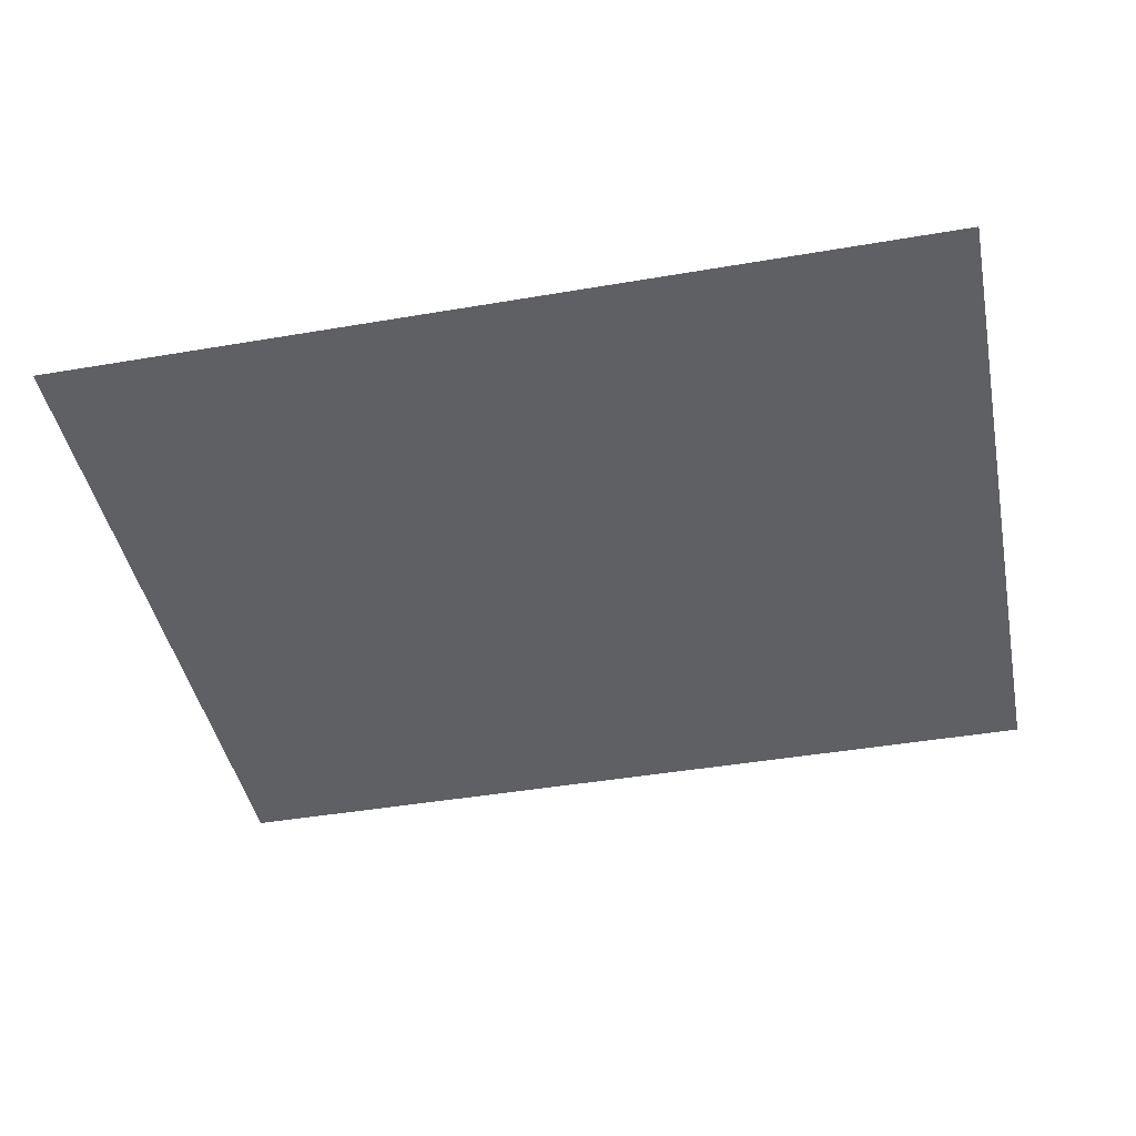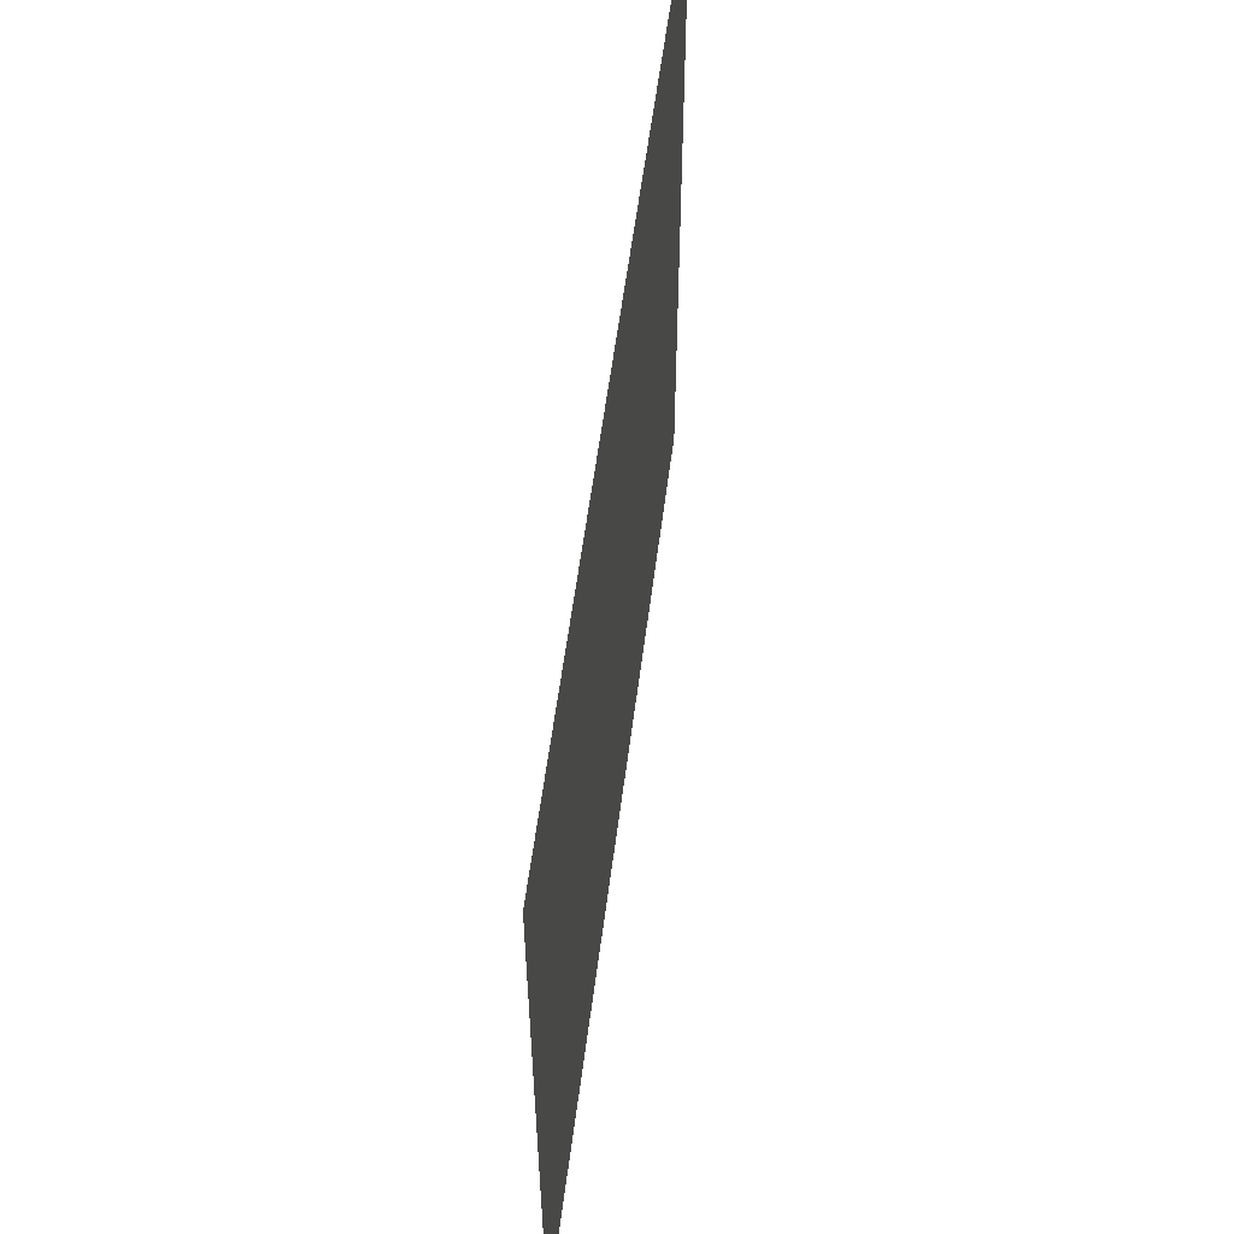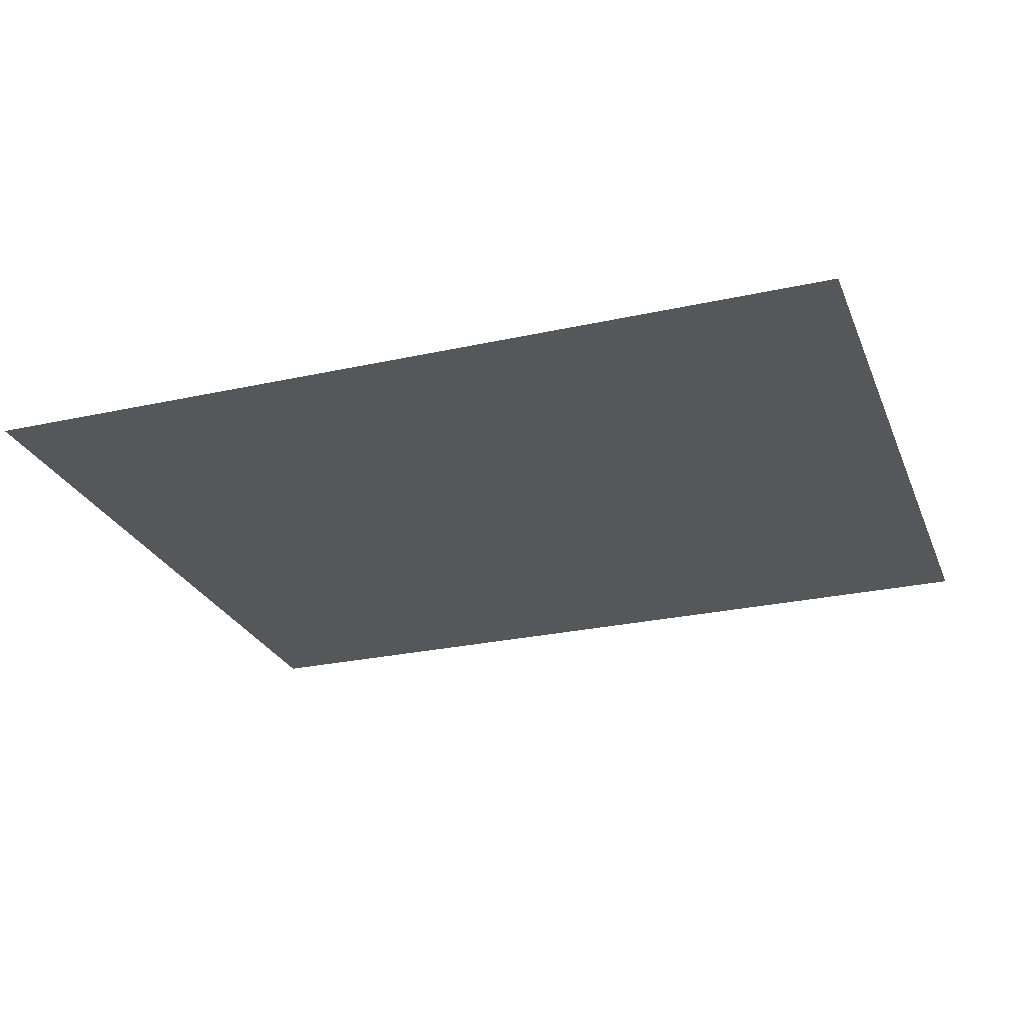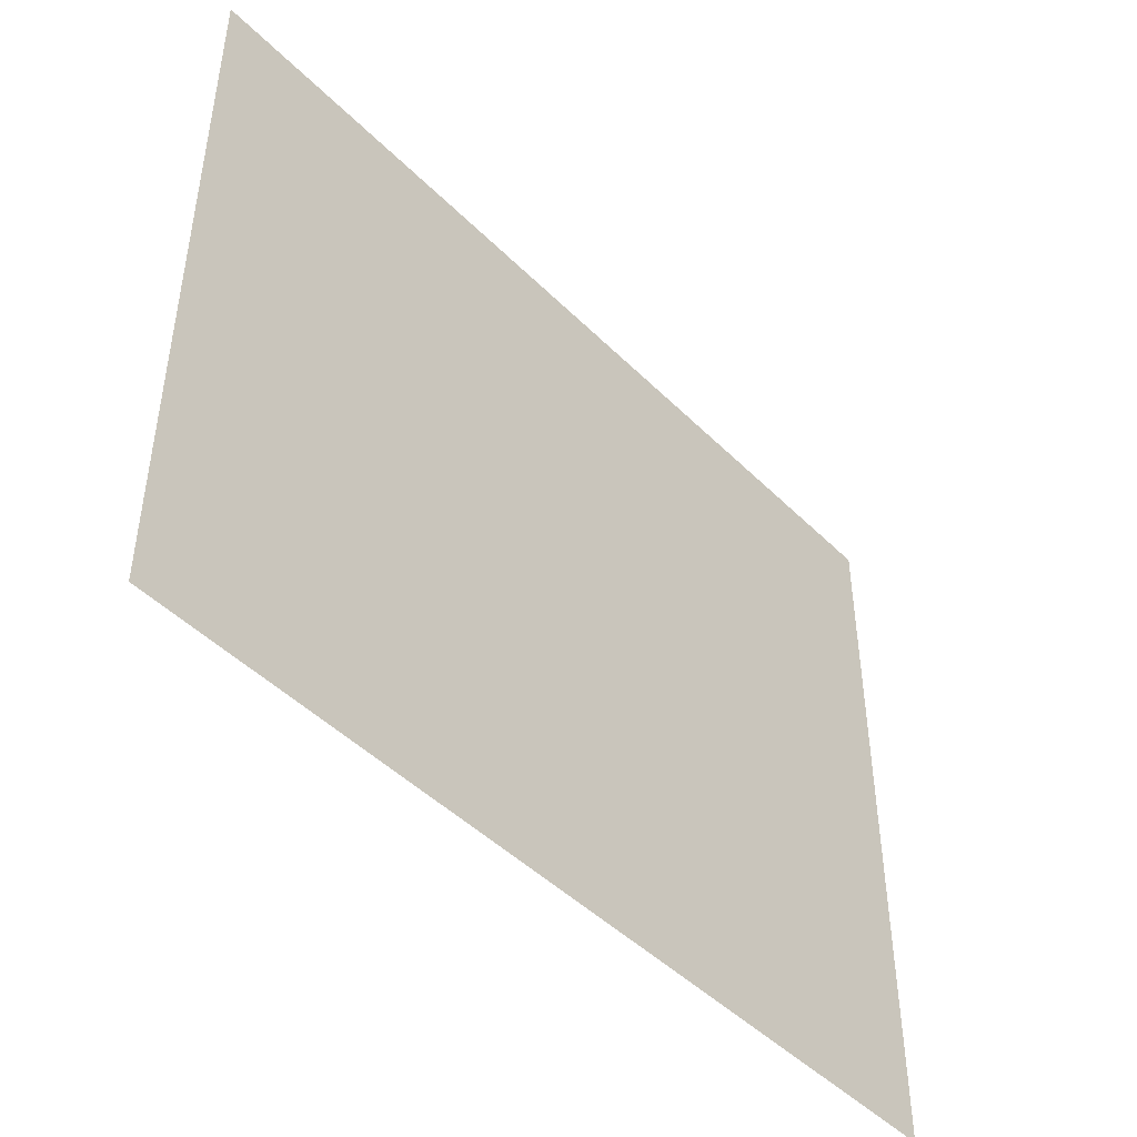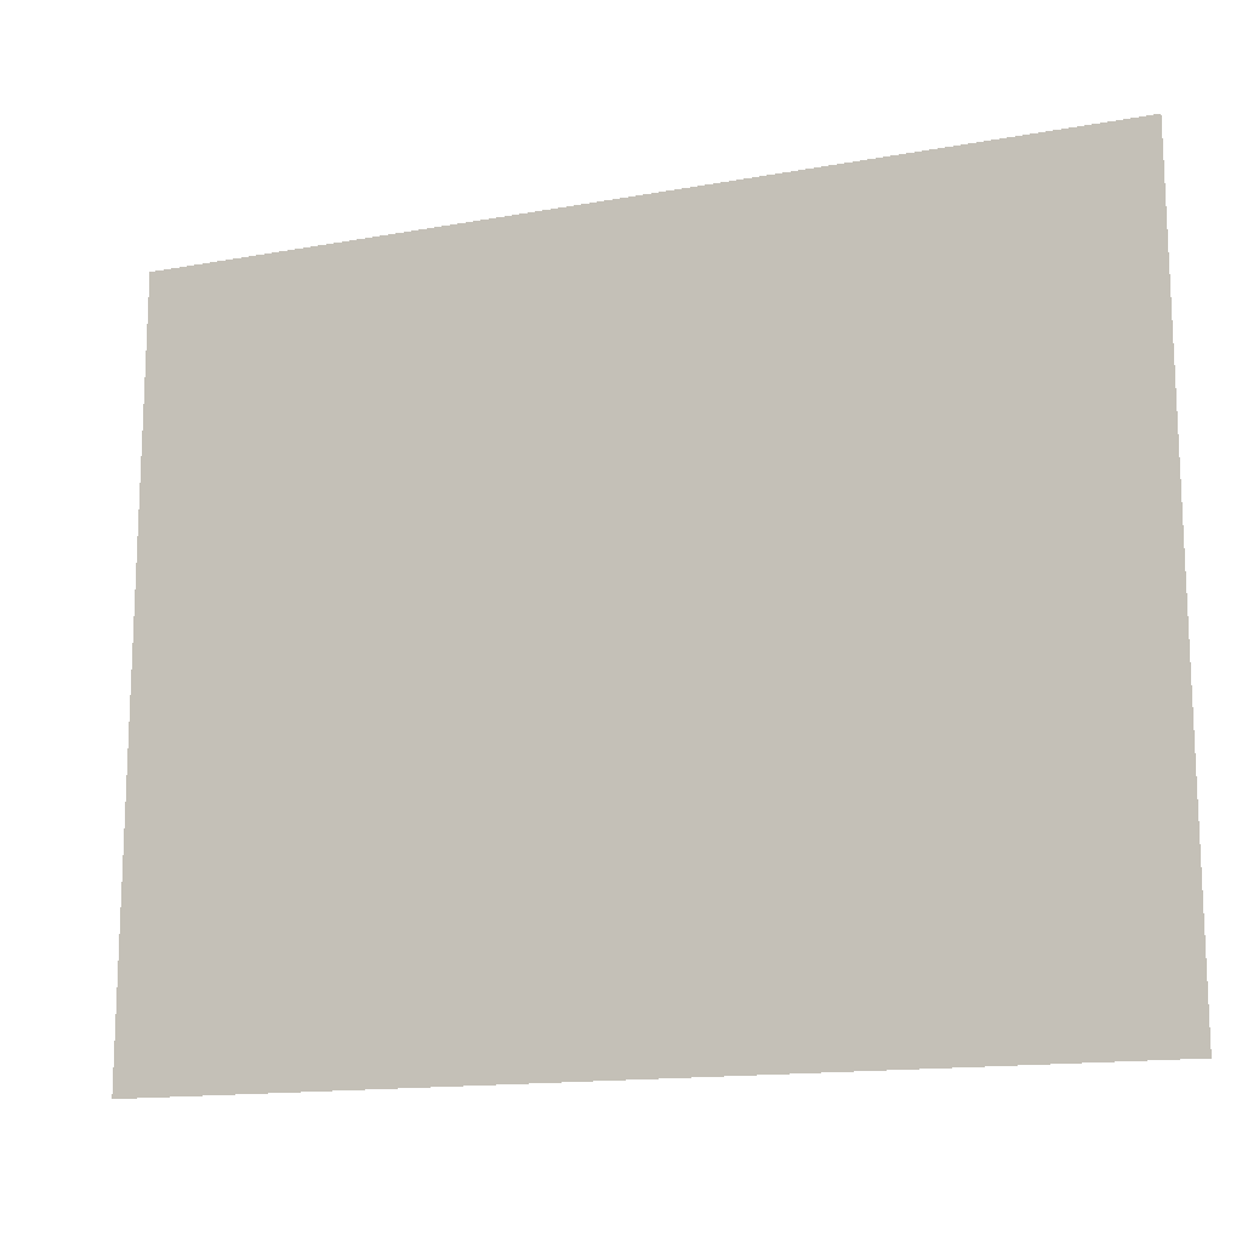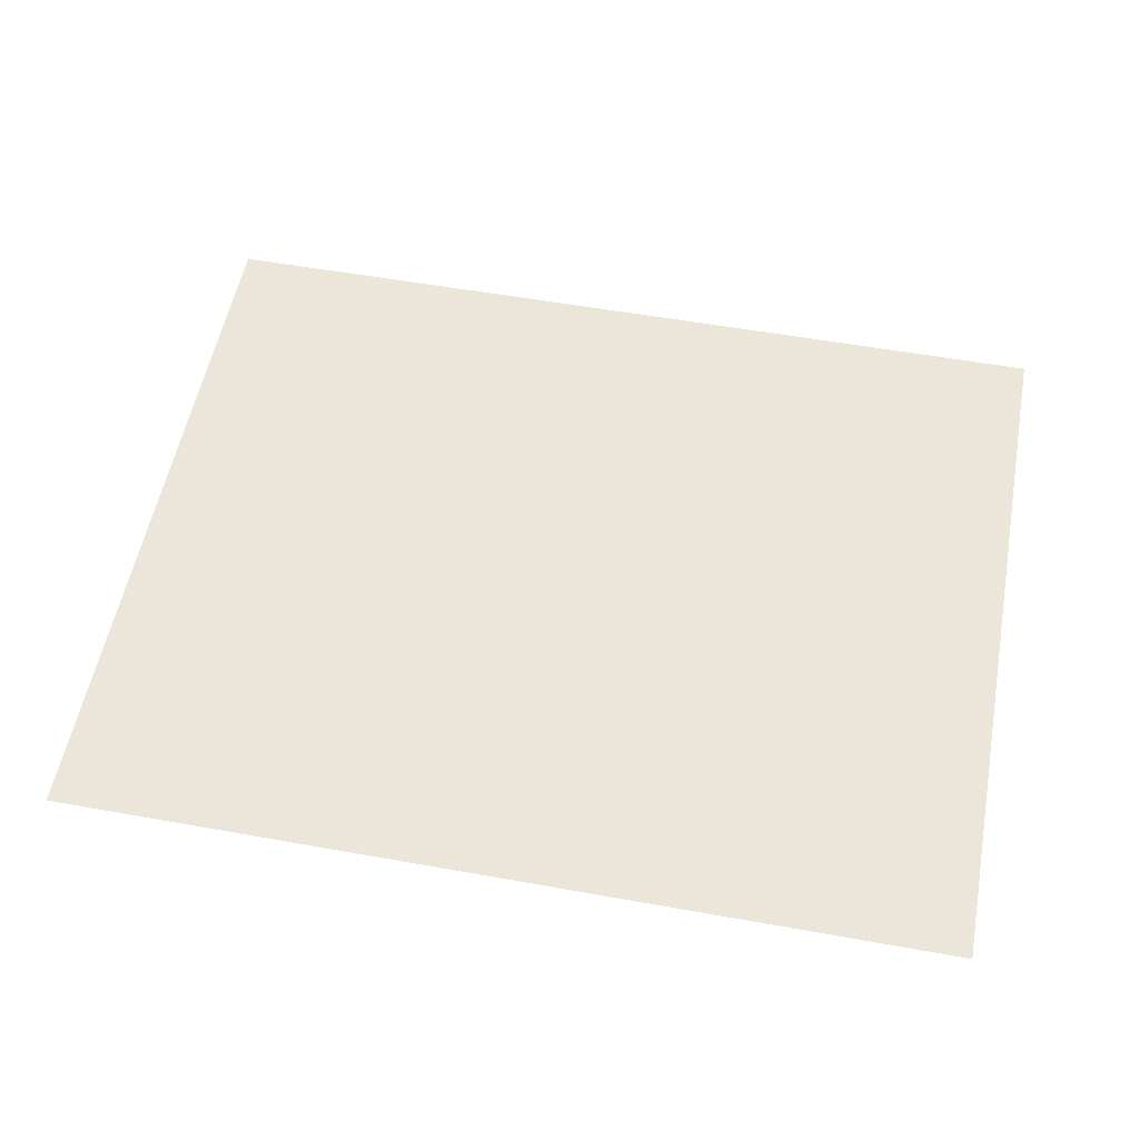
<metadata>
{"format":"obj","ext":"obj","renderer":"f3d","projection":"perspective","resolution":1024,"background":"white","views":[{"elev":-43.5,"azim":-168.6,"up":"+Y"},{"elev":57.3,"azim":-82.7,"up":"+Z"},{"elev":-26.4,"azim":-160.8,"up":"+Y"},{"elev":-46.2,"azim":-48.4,"up":"+Z"},{"elev":-14.7,"azim":21.4,"up":"+Z"},{"elev":55.2,"azim":-169.3,"up":"+Y"}]}
</metadata>
<code>
o CornellBox-Original.001
v -0.05 0 0.57   # v1
v 0.7 0 0.17    # v2
v -0.24 1.989 0.16   # v3
v -0.24 1.989 -0.22  # v4
v 0.23 1.989 -0.22   # v5
v 0.23 1.989 0.16    # v6
f 4 6 3
f 4 5 6

</code>
